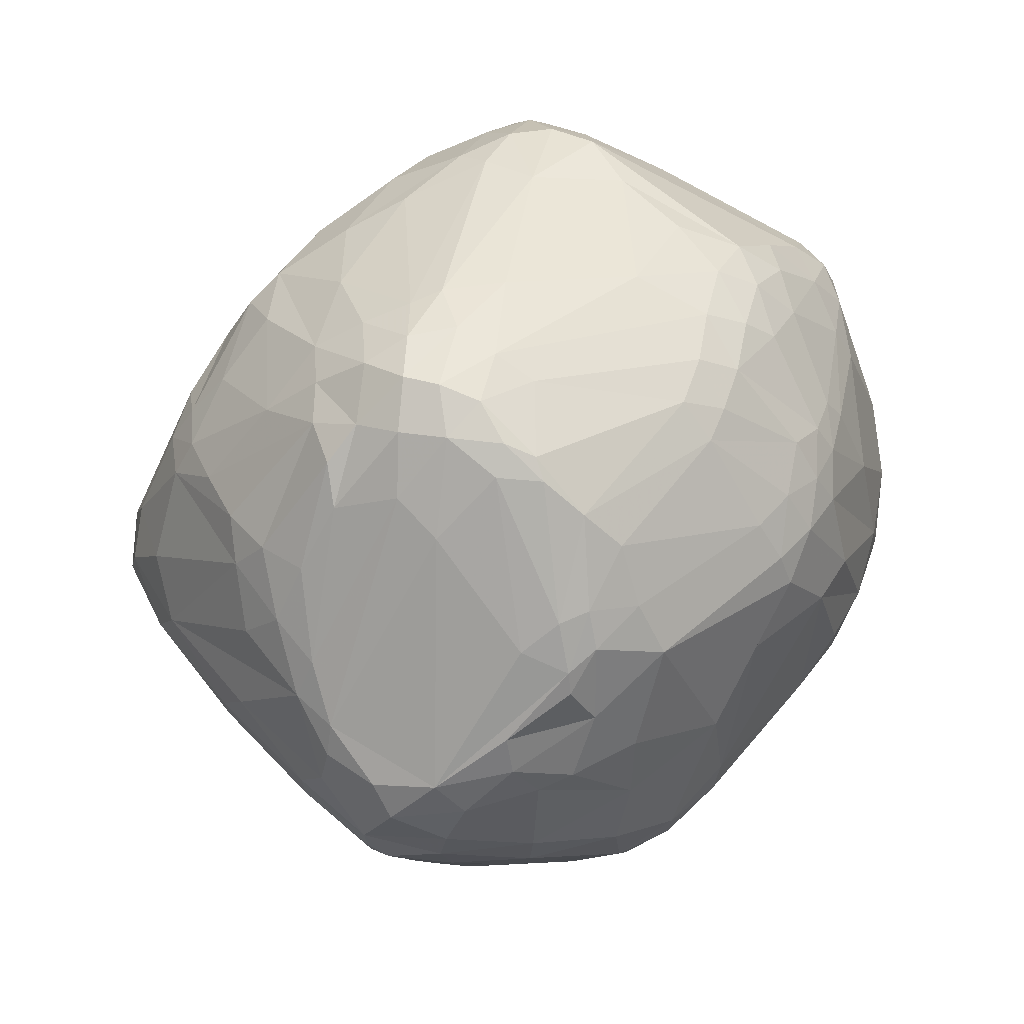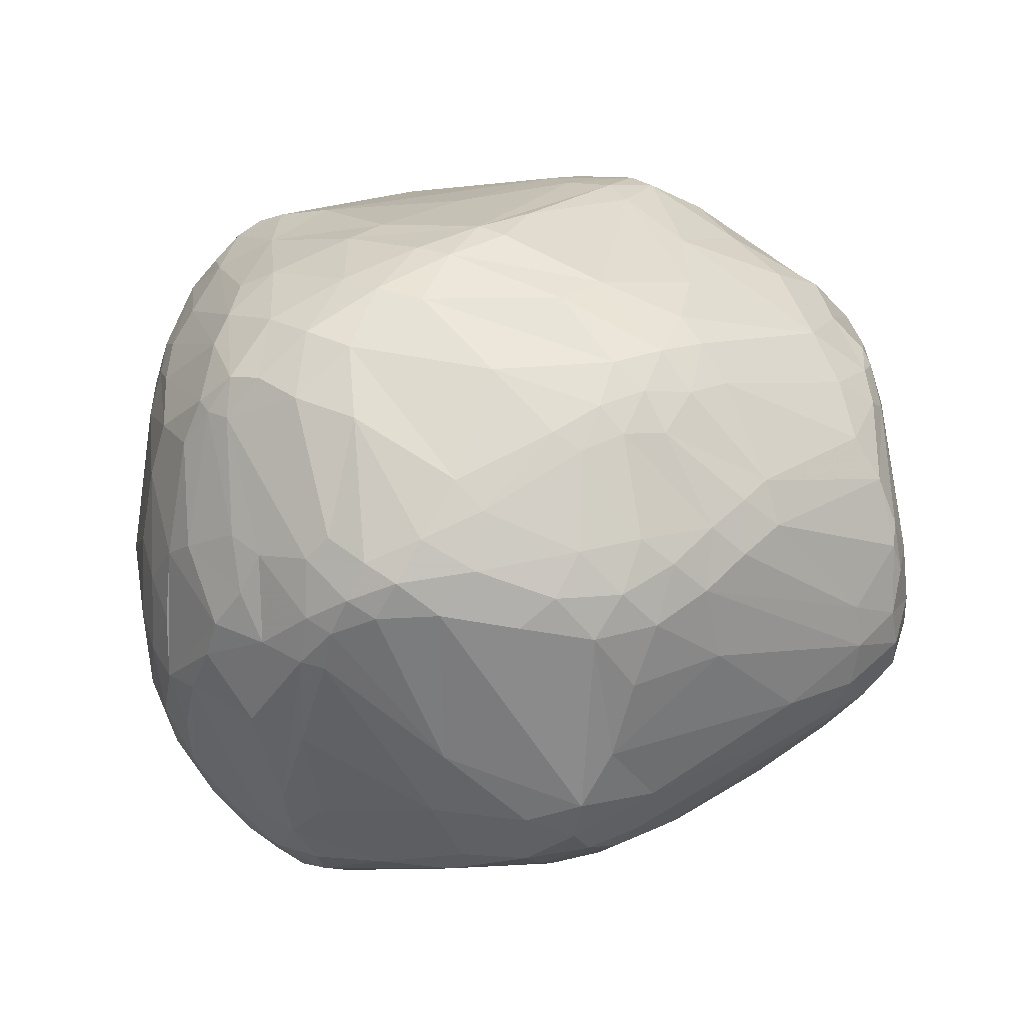
<metadata>
{"format":"obj","ext":"obj","renderer":"f3d","projection":"perspective","resolution":1024,"background":"white","views":[{"elev":52.9,"azim":113.8,"up":"+Z"},{"elev":43.4,"azim":-39.6,"up":"+Y"}]}
</metadata>
<code>
v 100.5 81.55 124
v 100.5 82.74 129.2
v 100.6 76.01 129.8
v 100.9 89.04 125.5
v 101.2 74.96 124.6
v 101.3 90.92 130.8
v 101.8 70.38 131.5
v 101.9 71.69 136.5
v 102 88.99 120
v 102.5 98.46 133.4
v 102.7 74.81 141.4
v 102.9 96.94 123.3
v 103.9 103.6 134
v 103.6 91.92 141.1
v 103.6 66.29 137.2
v 104 73.49 117.8
v 105.8 105.3 120.9
v 104.3 80.03 145.7
v 104.4 67.32 142.8
v 104.8 73.41 146.5
v 105.1 98.27 116.8
v 102.1 81.01 118.3
v 106.8 109 136.1
v 107.9 104.6 147.1
v 106.2 104.5 141.2
v 106.5 91.8 148
v 106.9 68.54 148.9
v 107.2 79.25 150.5
v 104.1 65.56 132
v 103.7 68.5 125.6
v 109.5 104.7 149.9
v 106.6 108.9 124.7
v 108 60.79 143.3
v 104.7 88.97 113.3
v 112.4 118 116.7
v 109.6 110.9 146.6
v 106.5 61.59 139.4
v 109.9 114 136.4
v 110.5 56.5 137.9
v 107.9 98.86 110.4
v 110.8 110.1 150.1
v 111.5 88.26 101.2
v 109.4 114 131.2
v 112 70.97 156.7
v 108.4 63.7 147.6
v 116.1 54.96 110.6
v 115.2 123.1 118.8
v 112.6 59.09 146.9
v 112.7 56.01 141.8
v 113 115 150.7
v 110.9 108.5 109.7
v 113.2 79.5 98.03
v 112.4 116.9 143.1
v 113.8 115.2 109.4
v 115.7 50.25 121.5
v 114.8 113.3 154.1
v 115.8 124.2 122.3
v 115.8 73.61 95.23
v 118.2 107.1 98.12
v 116 84 162.6
v 116.3 119.1 150.2
v 116.6 80 93.81
v 115.7 123 116.2
v 117.4 68.27 96.05
v 117.3 48.67 122.9
v 117.3 50.2 115
v 119.4 115.2 101.6
v 117.8 117.9 154.5
v 117.8 93.44 163.2
v 115.1 119.8 144.4
v 123.4 54.31 148.9
v 118.1 54.4 107.6
v 118.1 48.08 118.4
v 118.4 76.02 165.7
v 118.4 74.66 92.23
v 121.8 111.5 96.05
v 119.4 70.29 92.53
v 119.8 49.48 111.1
v 118.7 127.4 119.3
v 120.3 129.1 123.4
v 118.1 71.04 163.4
v 120.6 56.98 102.3
v 120.9 46.35 126.2
v 122.1 125.4 110.5
v 121.4 129.4 129.8
v 124.4 114.9 95.78
v 122.5 121.9 153.6
v 122.5 44.73 119.1
v 122.6 47.54 133.6
v 123.2 45.55 114.3
v 123.6 105.1 91.05
v 123.8 87.5 87.68
v 123.8 68.34 89.81
v 124.1 84.28 171.9
v 124.3 76.16 171.6
v 120.6 114.3 159.4
v 124.8 129.4 137.6
v 125.5 46.73 109.8
v 126 118.9 159.9
v 128.7 117.8 94.63
v 126.5 110.4 90.35
v 126.5 73.67 86.8
v 126.1 126.9 108.3
v 126.9 131.2 117
v 119.2 52.01 140.8
v 127.1 64.09 90.33
v 127.7 133.2 124
v 127.8 112.6 166.1
v 127.9 102.9 86.12
v 127.9 71.43 170.7
v 128.5 41.92 121.1
v 128.5 43.18 127.6
v 128.8 81.33 176
v 129.2 67.94 87.13
v 129.4 58 157.1
v 129.4 83.72 84.07
v 129.8 57.11 95.16
v 129.9 42.2 116.1
v 132.4 64.53 167.4
v 130.3 53.72 152.3
v 129.4 87.36 176.6
v 129.6 126.2 151.7
v 131.1 126.4 103.8
v 135.6 111.9 83.79
v 135.3 106.4 80.89
v 131.3 74.68 84.56
v 131.7 76.51 175.8
v 132.2 97.72 82.03
v 136.2 119.3 90.59
v 132.6 115.7 167.3
v 130.2 123.8 156.2
v 132.2 43.53 111.4
v 134.2 129.4 107.3
v 134.4 54.34 96.45
v 134.4 93.73 176.6
v 129.9 133.4 130.1
v 135 110.6 171.9
v 136.6 94.45 79.87
v 136.8 134.5 119.7
v 136.9 70.16 84.23
v 137.6 101.3 78.99
v 138 135.8 125.4
v 136 40.36 124.5
v 137.6 119.5 165.8
v 142.5 128.9 154.9
v 138.3 116.7 86.15
v 138.4 103.2 175.8
v 137.4 71.85 175
v 138.9 109.9 80.91
v 136.6 40.14 119.1
v 135.6 64.51 87.54
v 144.2 127.3 158.4
v 139.6 62.94 169.2
v 139.8 105.2 78.84
v 139.9 114.9 171.4
v 140.2 83.5 178.5
v 143.3 118.1 84.96
v 141 135.9 130.9
v 141.2 133 144.5
v 142.5 46.74 103
v 141.5 124.6 96.16
v 142.5 43.65 108
v 142.7 110.4 174.8
v 145.7 114.6 82.32
v 136.8 48.13 147.1
v 138.9 76.21 177.1
v 144.9 39.2 123.3
v 145 119.3 168.8
v 141.7 96.38 78.2
v 146.1 70.08 83.23
v 144.3 132 110.6
v 145.5 99.15 77.35
v 145.5 39.7 118.1
v 146.1 40.46 130.2
v 149.2 130.1 155.9
v 148.7 50.84 98.61
v 146.8 51.44 156.2
v 147 136 122.2
v 147 68.29 174.5
v 158.4 87.28 76.08
v 156.3 81.37 77.73
v 147.5 116.1 172.3
v 149.8 127.8 159.8
v 149.2 56.5 165.7
v 149.8 131.8 110.8
v 149.9 46.43 103.5
v 150.5 111.8 175.3
v 150.7 102.3 178.3
v 154.3 132.3 152.5
v 158.2 76.22 79.8
v 148.7 136.8 126.9
v 154.5 117.7 171.7
v 152.4 62.25 171.3
v 161.3 88.97 181.9
v 146.6 103.1 78.23
v 154.6 39.13 122.4
v 154.9 126.6 162
v 155 135.4 141.5
v 155.1 45.92 148.6
v 148.6 121.1 88.32
v 155.5 130.1 157.2
v 151.9 43.86 108.1
v 157.2 136.2 127.6
v 157.4 113.5 174.8
v 157.5 39.75 129.2
v 165.9 82.51 182.3
v 147 119 85.11
v 162.7 52.73 163.4
v 161.2 131.5 154
v 160 43.8 111
v 160.6 118.3 171
v 161.9 91.45 76.01
v 161.4 128 159.4
v 152 123.8 94.4
v 165.6 66.92 88.35
v 161.8 134.6 141.4
v 156.8 43.79 143.7
v 153.3 40.09 117.4
v 158.8 55.19 166.2
v 156.2 135.9 123.7
v 163.4 87.41 75.47
v 163.5 82.76 76.49
v 165.2 118.3 170.1
v 164.5 49.69 157.4
v 167 78.56 79.2
v 163.3 129.1 110.4
v 164 67.29 175.1
v 164.5 134.2 124
v 169.2 108.1 82.91
v 171 40.46 131.8
v 167.6 131.5 150.5
v 158.2 46.19 106.6
v 167.4 126.4 159.7
v 168.1 88.12 76.26
v 167.5 129.8 154.7
v 167.8 58.16 167.7
v 167.9 56.37 99.63
v 177.4 43.42 119.3
v 175.8 109.2 85.26
v 168.2 83.79 76.57
v 168.8 79.57 181.5
v 174.8 69.14 175
v 164 114.1 174.1
v 169.5 72.88 84.47
v 174.7 54.7 161.6
v 171.3 87.06 183.2
v 171.3 115 88.99
v 174.6 104.7 82.69
v 172.1 74.58 179.1
v 172.4 47.93 153.3
v 182.1 128.6 120.2
v 172.9 92.8 182.6
v 173.5 98.17 180.8
v 173.5 91.65 79.16
v 171.6 79.69 80.4
v 174.7 81.99 182.7
v 174.7 129.9 144.6
v 182.3 102.2 178.4
v 176 41.05 123.4
v 176.8 112.1 88.43
v 180 104.5 85.82
v 177.2 50.83 155.8
v 184.1 109.3 172.9
v 181.3 129 124.7
v 172.5 85.3 78.48
v 178.5 40.51 128.2
v 178.7 78.05 180.2
v 178.9 127.7 115.2
v 178.9 48.35 151.1
v 182.3 53.67 156.4
v 179.8 93.91 181.8
v 182.1 73.62 93.51
v 179.9 93.05 83.64
v 180.1 88.73 182.8
v 180.1 71.82 175.1
v 180.5 84.16 182.5
v 180.7 41.58 133.2
v 181.1 124.5 109.8
v 181.2 55.39 107.5
v 181.7 47.36 116.3
v 182 65.45 168.7
v 182.3 108.1 89.32
v 176.6 81.57 82.99
v 182.9 98.37 179.6
v 183.5 114.1 168.5
v 183.8 44.91 139.7
v 181.1 64.58 99.32
v 184.1 104 176.6
v 184.2 44.08 122.1
v 182.1 127.9 135.4
v 184.6 89.49 87.36
v 184.7 52.07 152.2
v 184.9 91.84 179.7
v 187.6 59.15 158.4
v 185.4 43.2 125.7
v 185.6 80.13 177.2
v 186 82.03 91.59
v 186 85.96 179.1
v 186.1 98.74 177
v 186.5 117.8 162
v 186.5 102.2 90.92
v 186.7 121.6 108.7
v 186.7 43.6 129.2
v 183.8 71.04 97.26
v 187.4 121.7 155.7
v 185.2 73.87 173.9
v 188.2 45.49 134.2
v 185.5 50.25 115.9
v 188.9 49 121.2
v 193.5 89.99 96.12
v 189.8 78.11 173.6
v 189.1 125 117.2
v 189.3 104.5 95.08
v 189.6 125.4 120.9
v 185.6 93.59 88.43
v 192.7 65.04 159.4
v 190.7 119.8 110.3
v 191 51.22 141.1
v 191.1 113.1 164.4
v 191.8 86.06 95.92
v 193.2 80.43 169.9
v 196.3 71.55 160.9
v 193.2 98.14 96.75
v 193.3 115.1 160.3
v 193.4 60.33 117.7
v 193.5 120.9 143
v 193.6 113 107.6
v 193.8 110.4 163.7
v 194.2 121 132.9
v 194.4 52.33 130.3
v 193 119.7 113.6
v 196.3 120.2 123.6
v 196.7 116.6 150.8
v 196.8 67.61 155.9
v 199.8 95.23 104.9
v 197.6 107 160.5
v 192.8 93.88 170.4
v 197.8 113.7 155.8
v 202.2 101.7 112.1
v 198.1 74.54 113.5
v 198.2 77.97 162.4
v 191 88.01 173.3
v 199.2 88.98 105.1
v 196.3 55.8 135.9
v 205.2 82.41 154
v 201.7 66.39 127.5
v 196.7 112.9 158.5
v 200.9 115.6 143.2
v 204 90.51 111
v 201.9 71.13 149.8
v 202.1 76.07 155.5
v 204 93.62 110.9
v 202.6 107.5 117.5
v 203.3 67.04 132.6
v 203.5 111 123.2
v 203.9 112.2 141.8
v 203.9 107.9 150.7
v 204.3 111.8 128.8
v 204.7 84.68 116.8
v 205.1 109.3 146
v 205.2 70.99 138
v 209.5 86.64 148.4
v 206.7 98.43 118.1
v 207.2 92.55 117.3
v 207.3 80.86 124.5
v 207.5 81.08 149
v 208.4 102.1 123.5
v 209.5 104.7 140.1
v 210 82.17 130.2
v 210.3 101.1 144.5
v 210.9 101.8 129.6
v 210.9 82.38 134.9
v 211.1 102.8 134.5
v 211.3 86.84 144.4
v 211.3 91.88 124.7
v 212.1 86.07 139.6
v 212.3 93.55 143.3
v 212.7 95.24 127.4
v 213.2 92.59 129.2
v 213.5 96.4 139.1
v 213.5 92.36 132
g foo
f 19 15 37
f 15 29 37
f 22 1 9
f 5 22 16
f 1 5 3
f 1 22 5
f 262 245 208
f 236 208 245
f 236 245 281
f 225 240 255
f 222 225 190
f 240 222 221
f 240 225 222
f 171 139 178
f 139 133 104
f 139 171 133
f 33 39 49
f 37 33 19
f 37 39 33
f 176 170 190
f 151 176 160
f 151 170 176
f 265 234 254
f 240 265 255
f 234 240 221
f 265 240 234
f 134 151 160
f 117 151 134
f 203 228 220
f 220 178 191
f 191 203 220
f 302 317 282
f 94 113 121
f 156 121 113
f 111 118 150
f 83 88 111
f 118 88 90
f 118 111 88
f 49 65 83
f 39 37 65
f 39 65 49
f 83 89 49
f 89 105 49
f 192 211 197
f 213 197 223
f 223 197 211
f 159 136 122
f 122 136 97
f 5 16 30
f 30 29 7
f 7 3 5
f 7 5 30
f 122 131 145
f 87 122 97
f 131 87 99
f 122 87 131
f 52 58 64
f 62 52 42
f 58 62 75
f 58 52 62
f 99 130 144
f 155 144 130
f 129 146 124
f 157 129 161
f 157 146 129
f 67 54 63
f 157 164 149
f 85 97 136
f 70 85 57
f 97 85 70
f 201 197 213
f 183 201 175
f 197 201 183
f 191 178 142
f 158 142 136
f 191 142 158
f 159 158 136
f 375 365 359
f 365 375 369
f 105 112 165
f 143 165 112
f 183 192 197
f 122 145 159
f 233 285 300
f 263 223 243
f 150 162 218
f 150 218 173
f 165 199 177
f 217 165 143
f 165 217 199
f 250 224 217
f 177 199 224
f 217 224 199
f 245 270 281
f 245 262 270
f 281 242 236
f 341 311 322
f 306 322 311
f 126 114 102
f 114 140 151
f 140 114 126
f 238 232 280
f 232 238 210
f 134 98 117
f 66 78 90
f 78 46 72
f 78 66 46
f 98 90 78
f 78 82 98
f 82 78 72
f 82 117 98
f 106 82 93
f 106 117 82
f 82 72 93
f 64 77 93
f 77 58 75
f 64 58 77
f 126 102 116
f 116 128 138
f 116 138 126
f 138 169 126
f 42 34 40
f 40 51 59
f 42 40 59
f 93 102 114
f 114 151 106
f 106 93 114
f 117 106 151
f 64 72 46
f 64 93 72
f 93 75 102
f 77 75 93
f 52 34 42
f 62 92 75
f 75 92 116
f 116 102 75
f 26 31 24
f 132 160 162
f 134 132 98
f 134 160 132
f 22 9 34
f 50 53 36
f 25 36 38
f 53 38 36
f 49 105 71
f 23 43 32
f 24 18 26
f 14 24 25
f 18 14 11
f 24 14 18
f 22 34 52
f 52 64 16
f 22 52 16
f 66 90 73
f 73 55 66
f 73 90 88
f 65 88 83
f 65 55 73
f 65 73 88
f 1 4 9
f 3 2 1
f 6 4 2
f 4 1 2
f 29 30 66
f 46 16 64
f 30 46 66
f 30 16 46
f 111 112 83
f 143 111 150
f 111 143 112
f 132 90 98
f 132 118 90
f 150 132 162
f 150 118 132
f 29 66 55
f 55 37 29
f 55 65 37
f 94 69 60
f 112 89 83
f 89 112 105
f 177 120 165
f 105 165 120
f 105 120 71
f 127 95 110
f 113 127 156
f 95 113 94
f 113 95 127
f 44 27 45
f 19 45 27
f 49 48 33
f 19 33 45
f 48 45 33
f 49 71 48
f 115 119 48
f 115 120 177
f 71 115 48
f 120 115 71
f 94 60 74
f 95 81 110
f 74 95 94
f 81 74 44
f 95 74 81
f 48 119 81
f 110 81 119
f 81 45 48
f 45 81 44
f 179 241 166
f 87 68 99
f 61 87 97
f 68 61 50
f 87 61 68
f 99 68 96
f 50 56 68
f 56 96 68
f 110 148 127
f 156 127 166
f 148 166 127
f 168 144 155
f 168 192 183
f 182 168 155
f 182 192 168
f 110 119 148
f 193 148 153
f 153 148 119
f 19 8 15
f 3 7 8
f 15 7 29
f 8 7 15
f 11 8 19
f 8 11 3
f 26 28 60
f 25 23 13
f 10 14 25
f 14 6 11
f 14 10 6
f 13 10 25
f 175 152 183
f 74 20 44
f 28 74 60
f 74 28 20
f 11 6 3
f 6 2 3
f 18 20 28
f 20 11 19
f 11 20 18
f 19 27 20
f 44 20 27
f 28 26 18
f 32 17 13
f 13 23 32
f 31 26 60
f 57 53 70
f 12 4 17
f 12 9 4
f 4 13 17
f 6 10 4
f 13 4 10
f 35 51 17
f 17 32 35
f 85 80 57
f 107 85 136
f 107 104 80
f 107 80 85
f 130 137 155
f 108 130 99
f 130 108 137
f 31 41 24
f 50 36 41
f 25 24 36
f 41 36 24
f 155 137 163
f 188 163 147
f 147 163 137
f 145 152 175
f 121 135 137
f 135 121 156
f 147 135 188
f 135 147 137
f 121 69 94
f 96 121 137
f 69 96 56
f 69 121 96
f 69 31 60
f 41 69 56
f 41 31 69
f 137 108 96
f 99 96 108
f 41 56 50
f 57 38 53
f 159 175 189
f 99 144 131
f 152 131 144
f 187 204 192
f 145 131 152
f 201 189 175
f 209 201 213
f 201 209 189
f 183 152 168
f 152 144 168
f 159 145 175
f 191 198 216
f 209 216 198
f 191 158 198
f 159 189 158
f 209 198 189
f 189 198 158
f 200 157 161
f 207 157 200
f 200 161 214
f 61 53 50
f 70 61 97
f 61 70 53
f 47 32 43
f 57 47 43
f 43 38 57
f 38 23 25
f 38 43 23
f 84 100 86
f 67 63 84
f 84 86 67
f 103 100 84
f 17 51 21
f 21 9 12
f 12 17 21
f 54 59 51
f 76 54 67
f 59 54 76
f 47 35 32
f 35 47 63
f 54 51 35
f 35 63 54
f 86 100 124
f 251 228 264
f 80 104 79
f 79 47 57
f 80 79 57
f 164 154 149
f 154 195 172
f 154 164 195
f 79 63 47
f 79 104 103
f 84 63 79
f 103 84 79
f 40 21 51
f 21 34 9
f 34 21 40
f 62 42 91
f 109 92 62
f 91 109 62
f 59 91 42
f 76 91 59
f 86 124 101
f 101 91 76
f 76 67 86
f 101 76 86
f 125 124 149
f 109 125 128
f 101 109 91
f 125 101 124
f 101 125 109
f 109 128 92
f 116 92 128
f 125 149 154
f 154 172 141
f 141 128 125
f 154 141 125
f 141 172 169
f 138 128 141
f 141 169 138
f 301 313 323
f 282 301 261
f 282 313 301
f 129 124 100
f 157 149 124
f 157 124 146
f 103 129 100
f 129 123 161
f 123 129 103
f 352 339 363
f 171 161 133
f 123 133 161
f 133 103 104
f 103 133 123
f 139 142 178
f 107 139 104
f 136 142 107
f 142 139 107
f 191 216 203
f 216 228 203
f 164 157 207
f 314 331 312
f 312 268 251
f 251 264 314
f 314 312 251
f 185 226 214
f 214 161 185
f 353 339 327
f 327 317 331
f 331 353 327
f 171 178 220
f 220 226 185
f 220 185 171
f 313 339 323
f 185 161 171
f 261 254 248
f 313 327 339
f 317 313 282
f 313 317 327
f 207 239 164
f 207 247 239
f 247 200 214
f 207 200 247
f 291 273 315
f 265 291 283
f 273 265 254
f 265 273 291
f 257 290 264
f 329 314 290
f 290 314 264
f 248 239 261
f 239 248 229
f 261 273 254
f 273 261 315
f 370 347 336
f 328 336 347
f 315 323 310
f 378 364 363
f 375 364 378
f 357 360 333
f 360 370 368
f 357 370 360
f 333 360 348
f 368 356 360
f 356 348 360
f 164 239 229
f 335 343 310
f 310 323 335
f 352 363 364
f 364 359 349
f 349 352 364
f 325 346 309
f 346 340 359
f 340 346 325
f 247 214 278
f 220 268 226
f 251 220 228
f 220 251 268
f 247 260 239
f 239 282 261
f 260 282 239
f 226 268 278
f 278 214 226
f 247 278 302
f 302 282 260
f 260 247 302
f 379 369 375
f 375 378 379
f 278 268 312
f 312 317 302
f 278 312 302
f 312 331 317
f 339 353 363
f 329 326 348
f 333 348 326
f 332 331 314
f 332 314 329
f 285 223 263
f 223 285 233
f 347 338 324
f 333 324 338
f 300 324 305
f 333 305 324
f 216 264 228
f 264 216 257
f 216 231 257
f 231 216 209
f 223 233 213
f 188 187 163
f 192 182 187
f 155 163 182
f 163 187 182
f 243 258 263
f 253 243 204
f 243 253 258
f 235 305 231
f 300 235 233
f 300 305 235
f 290 257 231
f 290 326 329
f 305 290 231
f 326 305 333
f 326 290 305
f 235 209 213
f 209 235 231
f 213 233 235
f 347 319 328
f 319 324 300
f 324 319 347
f 204 211 192
f 211 243 223
f 211 204 243
f 300 285 319
f 328 319 263
f 263 319 285
f 271 258 253
f 284 271 293
f 258 271 284
f 204 187 253
f 188 252 187
f 252 253 187
f 252 194 246
f 194 252 188
f 328 263 288
f 288 263 258
f 293 274 298
f 246 276 274
f 296 298 276
f 276 298 274
f 357 347 370
f 338 357 333
f 347 357 338
f 329 358 332
f 355 358 371
f 332 355 331
f 355 332 358
f 378 363 367
f 367 371 378
f 353 367 363
f 355 353 331
f 367 355 371
f 367 353 355
f 381 380 376
f 381 371 373
f 380 373 368
f 380 381 373
f 380 377 376
f 370 380 368
f 370 377 380
f 381 372 369
f 372 381 376
f 379 381 369
f 371 381 378
f 381 379 378
f 350 344 366
f 376 366 361
f 344 361 366
f 377 374 376
f 362 377 370
f 362 374 377
f 356 329 348
f 358 373 371
f 356 358 329
f 368 373 356
f 373 358 356
f 376 361 372
f 344 354 361
f 372 354 369
f 361 354 372
f 374 366 376
f 366 374 362
f 276 267 296
f 256 276 246
f 267 256 249
f 256 267 276
f 334 322 316
f 351 334 350
f 322 351 341
f 351 322 334
f 370 337 362
f 342 362 337
f 370 336 337
f 328 299 336
f 299 337 336
f 345 362 342
f 341 351 345
f 350 366 351
f 362 345 366
f 351 366 345
f 271 274 293
f 252 271 253
f 274 252 246
f 271 252 274
f 318 334 292
f 334 344 350
f 344 334 318
f 153 184 193
f 115 153 119
f 184 115 177
f 115 184 153
f 193 179 148
f 166 148 179
f 299 284 293
f 288 299 328
f 284 288 258
f 288 284 299
f 246 194 206
f 156 206 194
f 241 206 166
f 156 166 206
f 135 194 188
f 194 135 156
f 293 337 299
f 293 298 342
f 296 321 298
f 298 321 342
f 321 311 341
f 311 321 296
f 345 321 341
f 321 345 342
f 342 337 293
f 256 241 249
f 206 256 246
f 241 256 206
f 306 316 322
f 306 311 296
f 306 281 294
f 294 281 270
f 269 292 270
f 270 262 269
f 269 262 250
f 294 316 306
f 242 267 249
f 275 242 281
f 267 275 296
f 242 275 267
f 296 275 306
f 306 275 281
f 193 227 179
f 249 241 227
f 179 227 241
f 236 242 219
f 249 227 242
f 193 219 227
f 227 219 242
f 219 208 236
f 184 219 193
f 208 184 177
f 208 219 184
f 269 286 292
f 277 269 250
f 269 277 286
f 262 224 250
f 262 208 224
f 177 224 208
f 217 230 250
f 230 217 205
f 230 277 250
f 238 259 210
f 167 143 150
f 174 167 205
f 143 167 174
f 303 295 309
f 277 266 303
f 295 266 259
f 295 303 266
f 280 308 289
f 289 259 238
f 280 289 238
f 289 295 259
f 309 289 308
f 309 295 289
f 292 294 270
f 294 292 316
f 292 334 316
f 196 173 218
f 205 167 196
f 173 167 150
f 167 173 196
f 277 307 286
f 344 318 307
f 292 286 318
f 286 307 318
f 344 307 330
f 277 303 307
f 330 303 309
f 307 303 330
f 330 354 344
f 330 309 346
f 346 369 354
f 354 330 346
f 304 297 325
f 340 320 343
f 320 325 297
f 320 340 325
f 375 359 364
f 365 346 359
f 346 365 369
f 202 218 162
f 174 217 143
f 217 174 205
f 218 259 266
f 196 266 205
f 218 266 196
f 277 230 266
f 205 266 230
f 218 210 259
f 218 202 210
f 186 202 162
f 202 232 210
f 202 186 232
f 186 162 160
f 176 186 160
f 255 287 244
f 140 170 151
f 181 140 126
f 170 181 190
f 181 170 140
f 265 283 255
f 195 164 212
f 229 212 164
f 234 212 229
f 248 254 234
f 234 229 248
f 222 190 181
f 180 221 222
f 181 180 222
f 180 181 126
f 297 272 283
f 169 180 126
f 234 221 212
f 169 172 221
f 180 169 221
f 195 221 172
f 212 221 195
f 225 255 244
f 244 215 225
f 301 323 315
f 315 261 301
f 349 359 340
f 340 343 349
f 335 323 339
f 349 343 335
f 335 339 352
f 349 335 352
f 320 310 343
f 255 272 287
f 255 283 272
f 310 283 291
f 315 310 291
f 310 297 283
f 297 310 320
f 237 280 232
f 232 186 237
f 237 287 279
f 279 308 280
f 237 279 280
f 279 287 308
f 309 308 325
f 237 244 287
f 215 237 186
f 237 215 244
f 215 186 176
f 176 190 225
f 225 215 176
f 272 297 304
f 304 287 272
f 308 304 325
f 304 308 287
g

</code>
